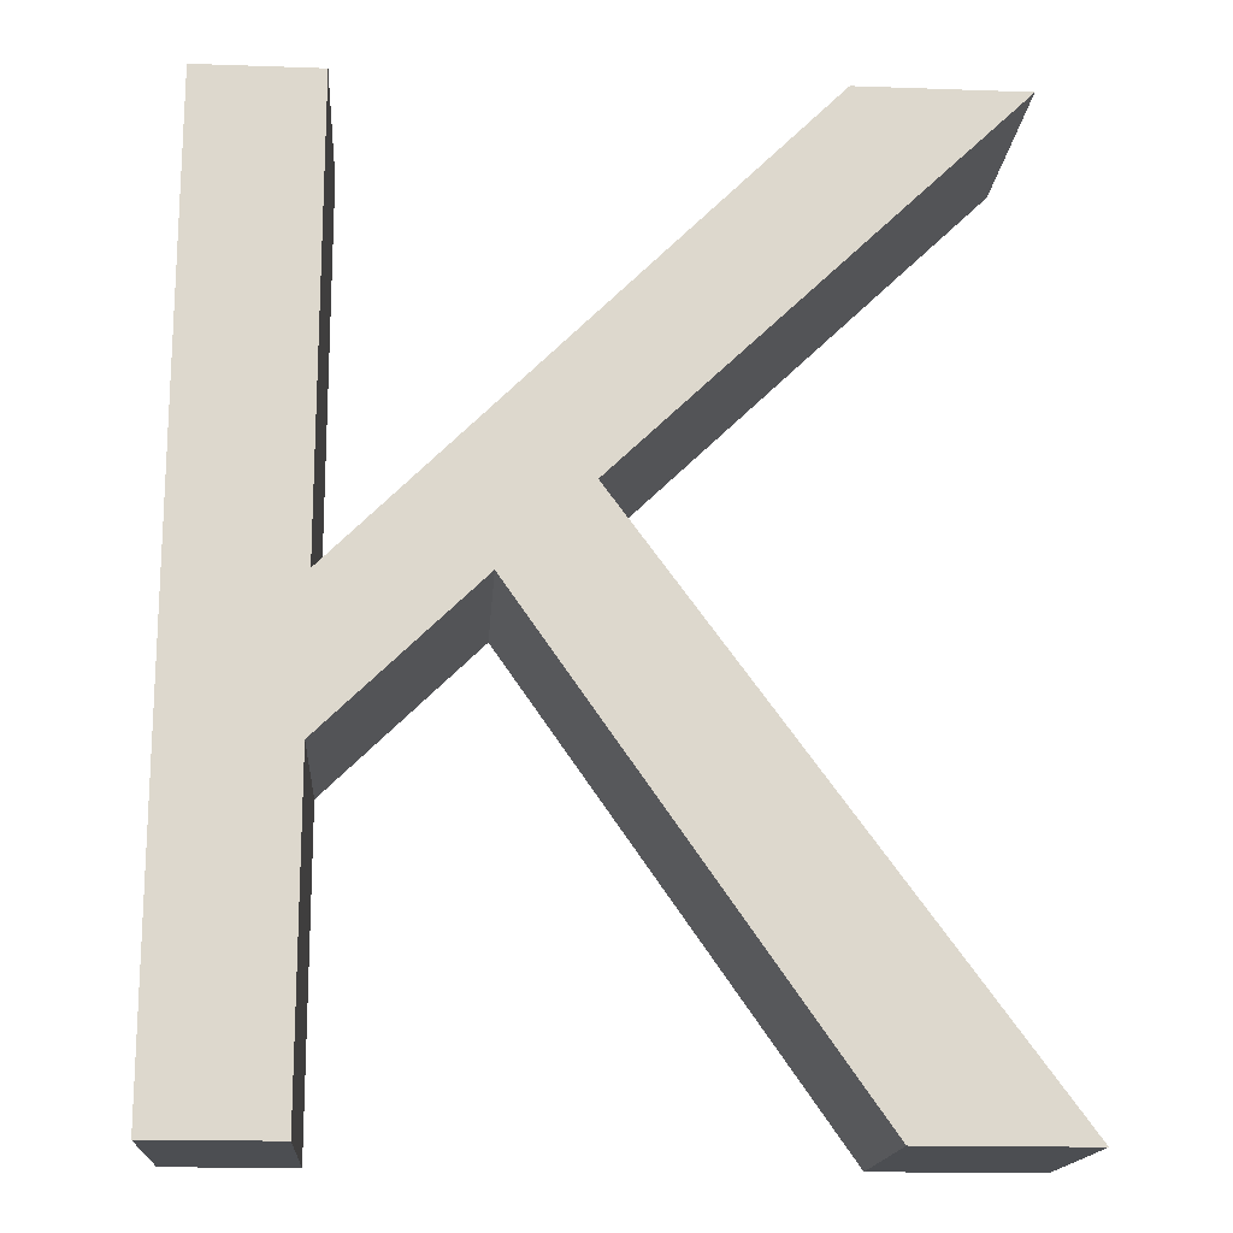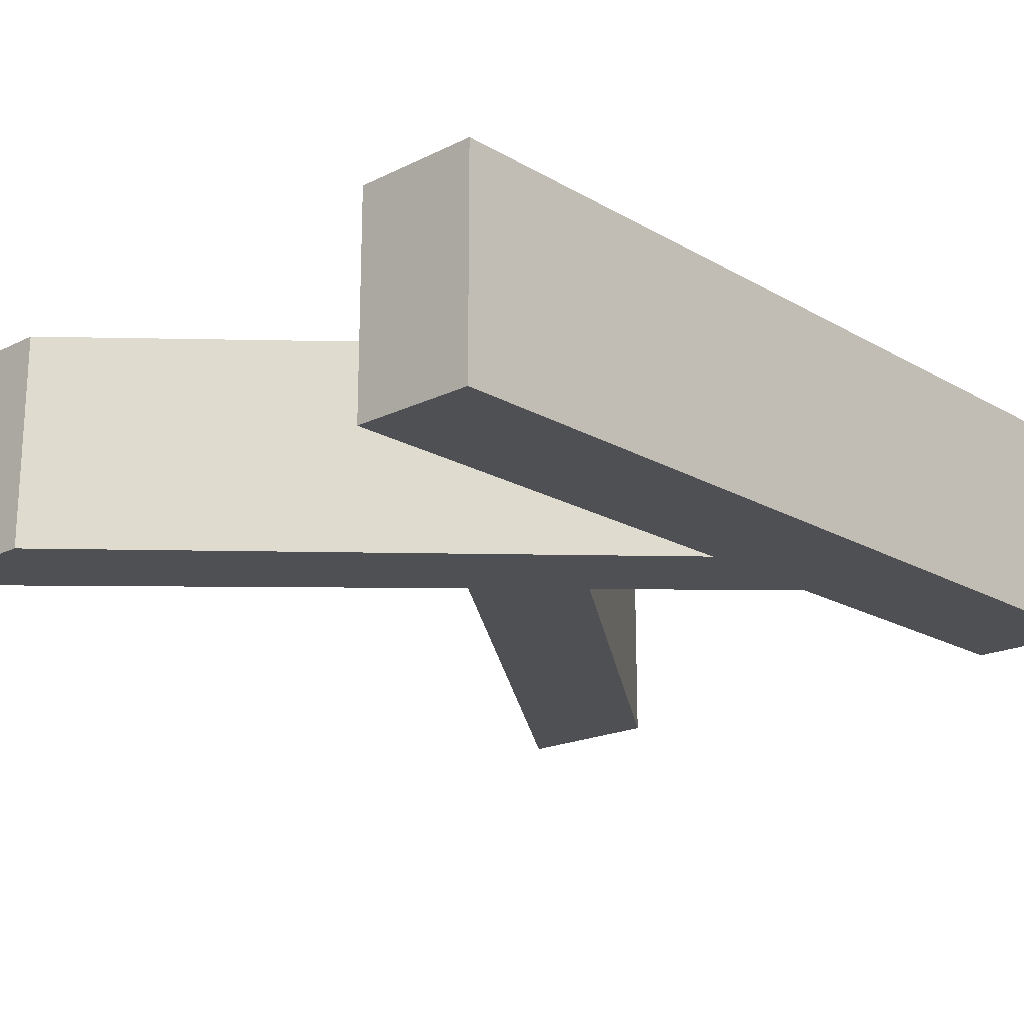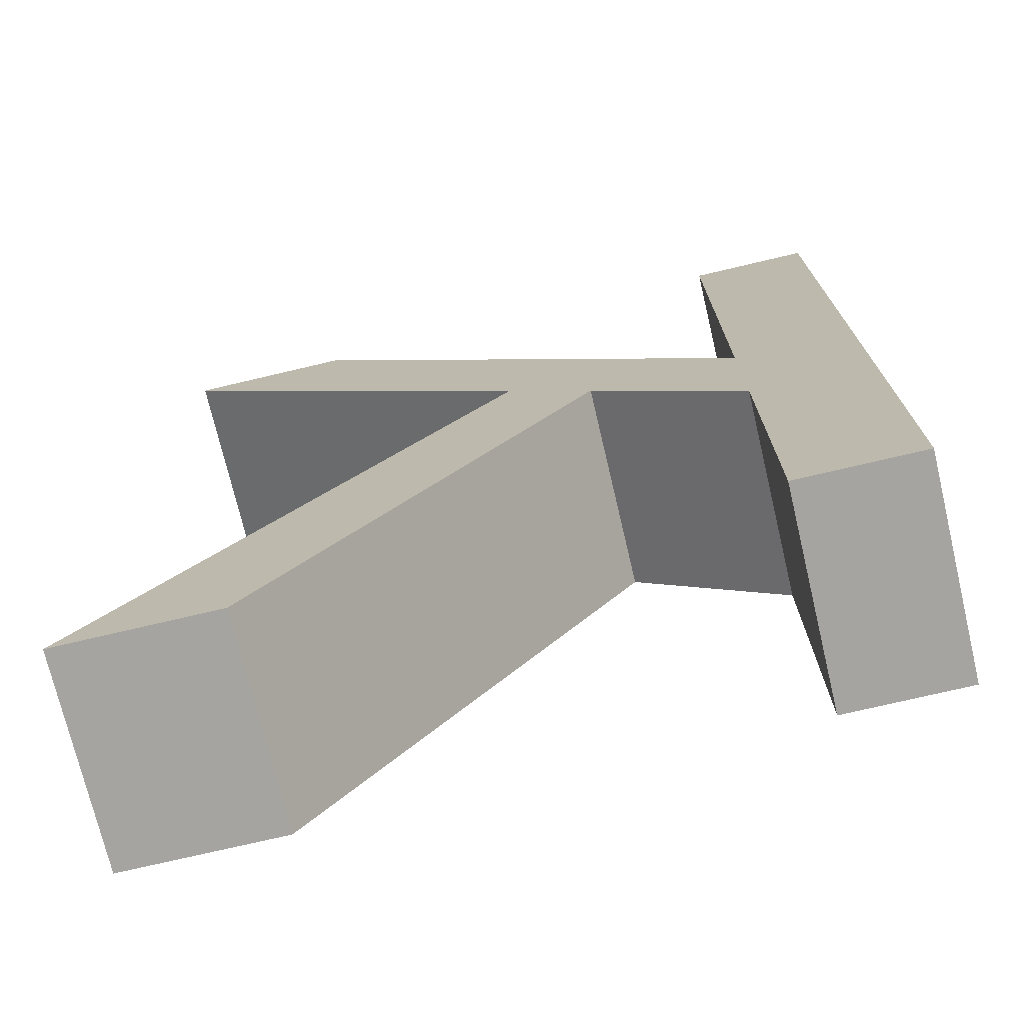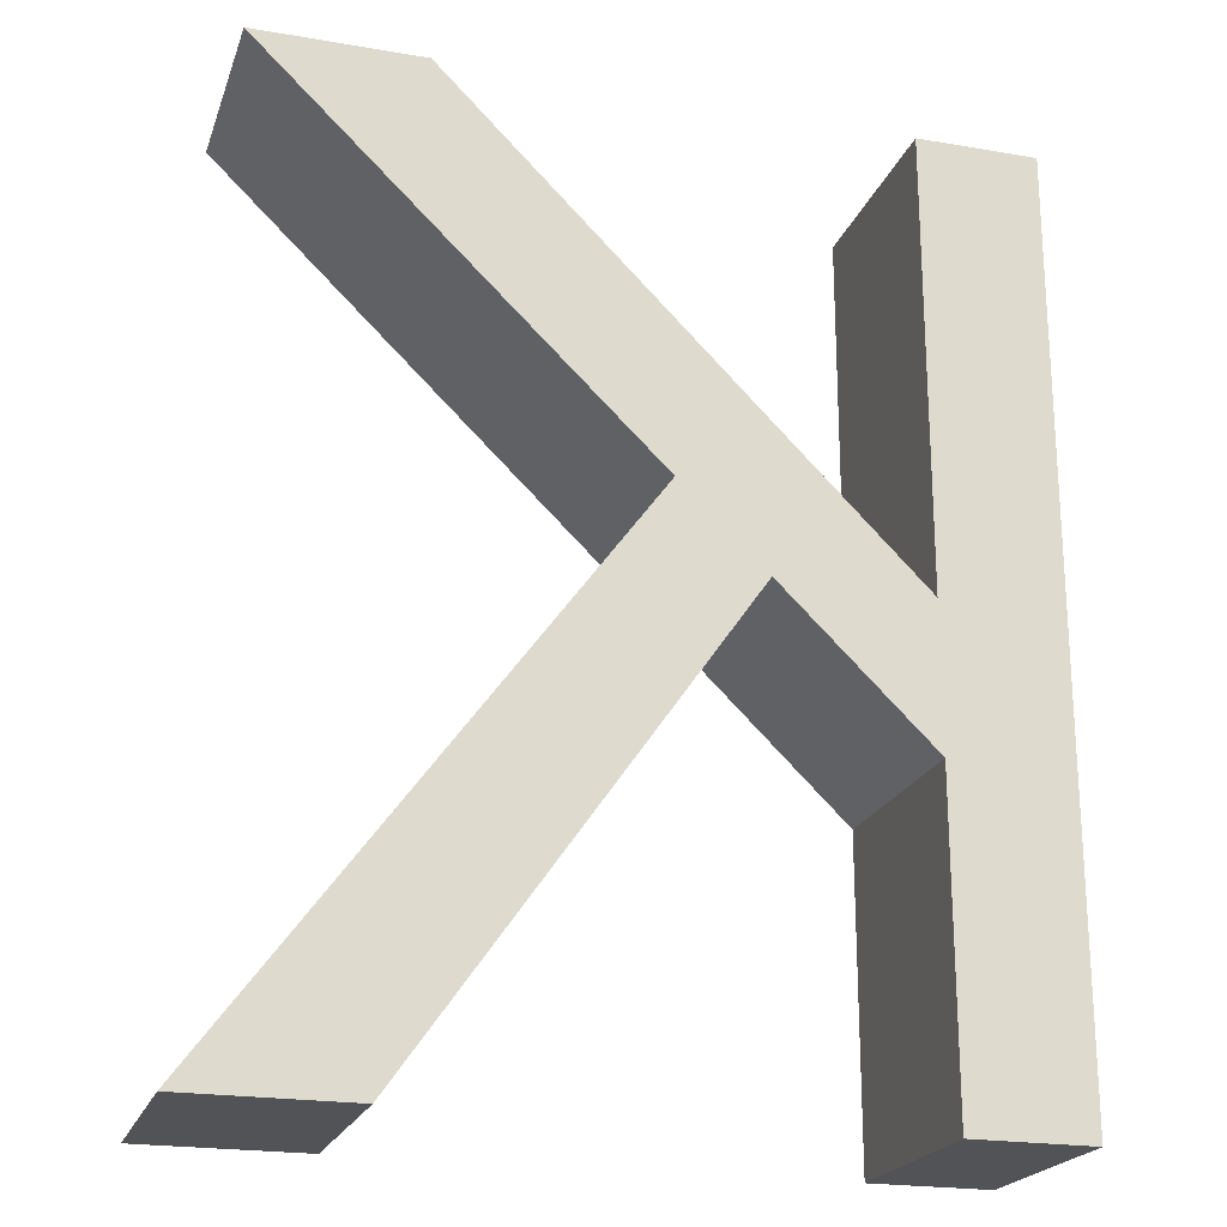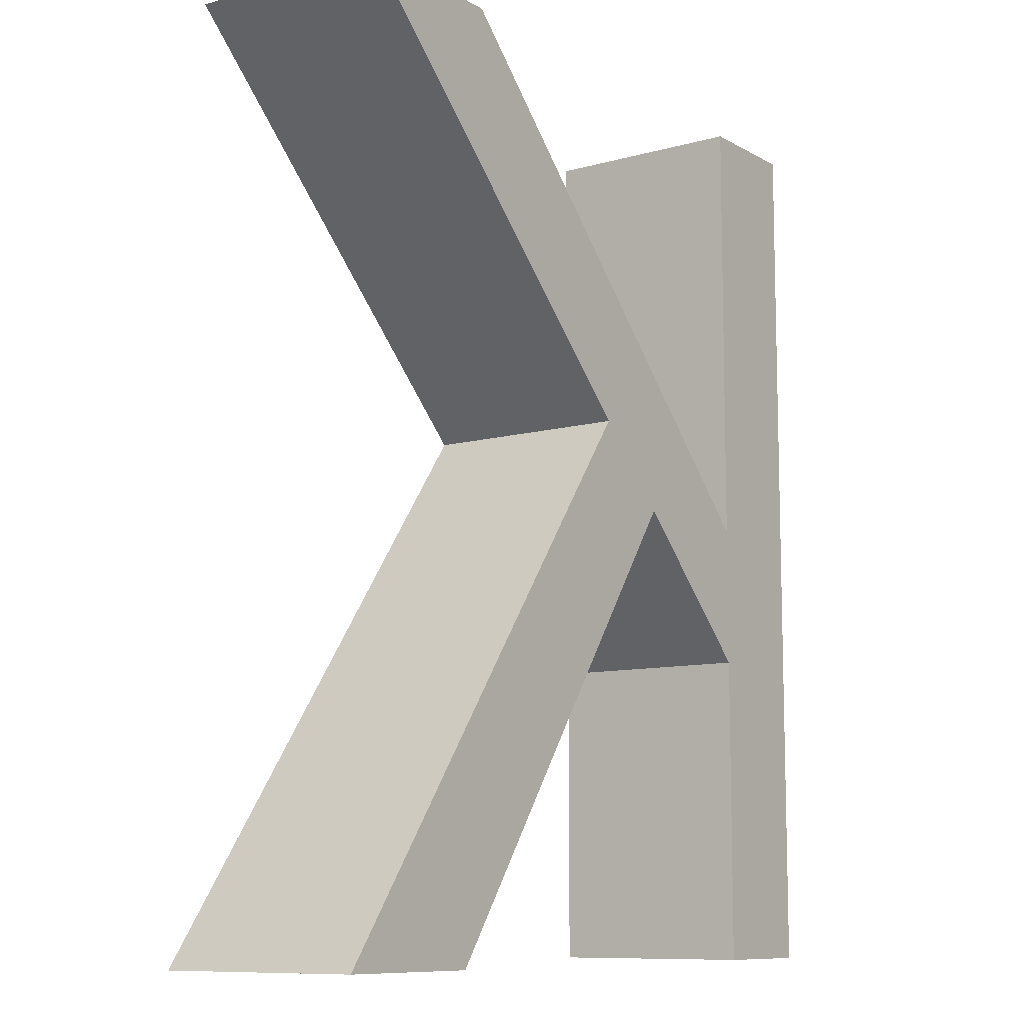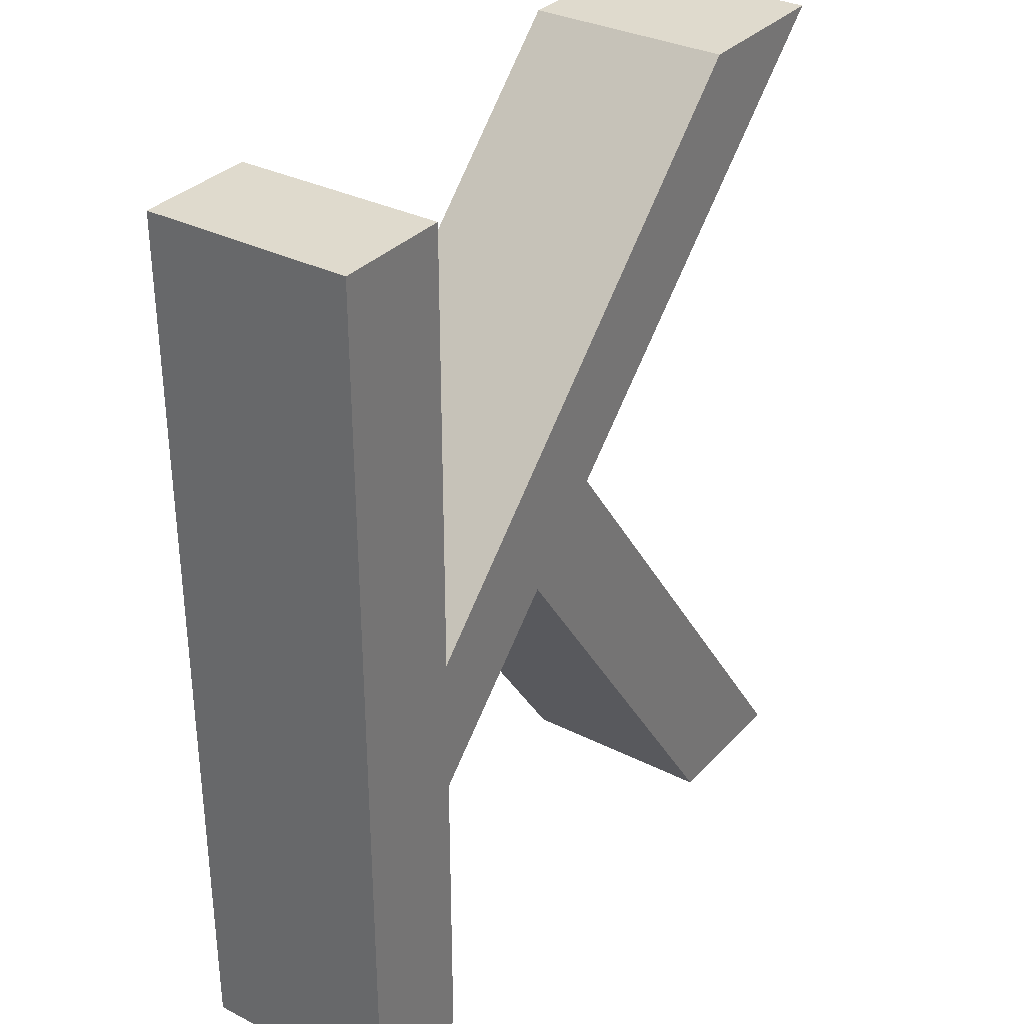
<metadata>
{"format":"obj","ext":"obj","renderer":"f3d","projection":"perspective","resolution":1024,"background":"white","views":[{"elev":-17.0,"azim":-4.0,"up":"+Y"},{"elev":-19.2,"azim":-137.2,"up":"+Z"},{"elev":-73.5,"azim":-166.7,"up":"+Y"},{"elev":-21.7,"azim":163.3,"up":"+Y"},{"elev":-9.9,"azim":125.7,"up":"+Y"},{"elev":32.7,"azim":-55.0,"up":"+Y"}]}
</metadata>
<code>
g
v -0.3166 0.8757 0
v -0.3166 0.008855 0
v -0.3166 0.008855 0.2
v -0.3166 0.8757 0.2
v -0.2019 0.8757 0
v -0.2019 0.8757 0.2
v -0.2019 0.4458 0
v -0.2019 0.4458 0.2
v 0.2286 0.8757 0
v 0.2286 0.8757 0.2
v 0.3841 0.8757 0
v 0.3841 0.8757 0.2
v 0.02043 0.5245 0
v 0.02043 0.5245 0.2
v 0.4001 0.008855 0
v 0.4001 0.008855 0.2
v 0.2487 0.008855 0
v 0.2487 0.008855 0.2
v -0.05999 0.4476 0
v -0.05999 0.4476 0.2
v -0.2019 0.3092 0
v -0.2019 0.3092 0.2
v -0.2019 0.008855 0
v -0.2019 0.008855 0.2
g Body49
f 1 2 4
f 4 2 3
f 5 1 6
f 6 1 4
f 7 5 8
f 8 5 6
f 9 7 10
f 10 7 8
f 11 9 12
f 12 9 10
f 13 11 14
f 14 11 12
f 15 13 16
f 16 13 14
f 17 15 18
f 18 15 16
f 19 17 20
f 20 17 18
f 21 19 22
f 22 19 20
f 23 21 24
f 24 21 22
f 2 23 3
f 3 23 24
g Body49
f 24 22 3
f 3 22 8
f 3 8 4
f 4 8 6
f 22 20 8
f 8 20 14
f 8 14 10
f 10 14 12
f 20 18 14
f 14 18 16
f 23 2 21
f 21 2 7
f 21 7 19
f 19 7 13
f 19 13 17
f 17 13 15
f 2 1 7
f 7 1 5
f 7 9 13
f 13 9 11

</code>
